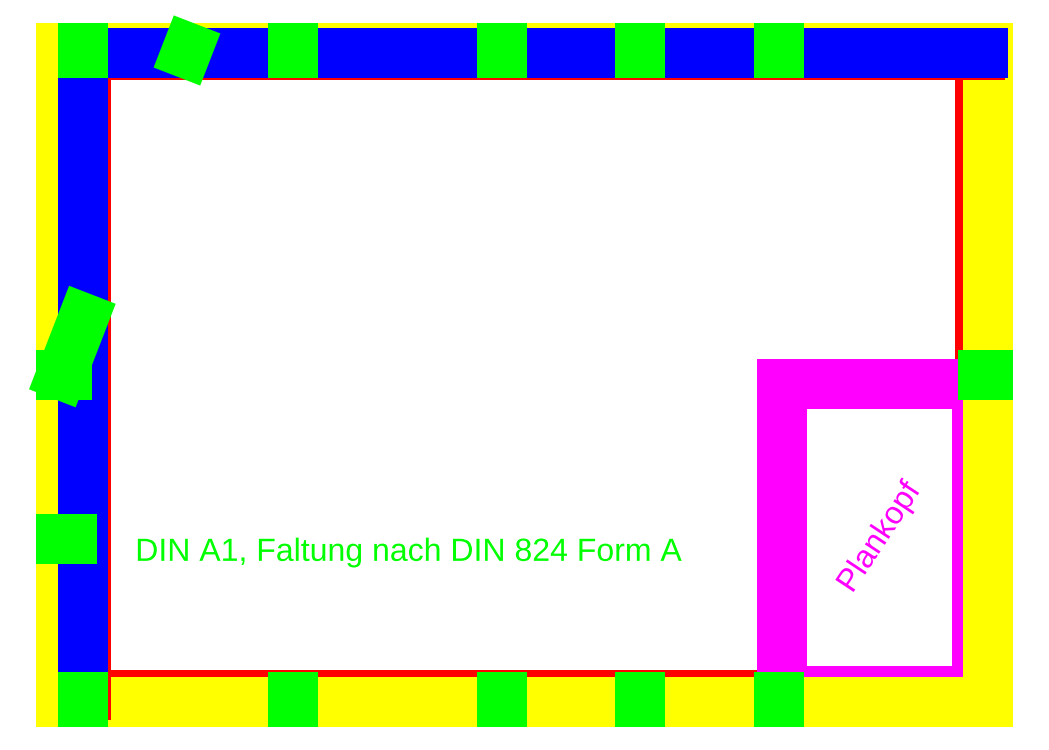
<metadata>
{"format":"dxf","ext":"dxf","renderer":"ezdxf+matplotlib","layout":"modelspace","background":"white","min_lineweight":24,"dpi":150}
</metadata>
<code>
0
SECTION
2
ENTITIES
0
LINE
8
Planecken
10
0
20
0
30
0
11
0
21
10
31
0
0
LINE
8
Planecken
10
0
20
10
30
0
11
5
21
10
31
0
0
LINE
8
Planecken
10
5
20
10
30
0
11
5
21
5
31
0
0
LINE
8
Planecken
10
5
20
5
30
0
11
10
21
5
31
0
0
LINE
8
Planecken
10
10
20
5
30
0
11
10
21
0
31
0
0
LINE
8
Planecken
10
0
20
0
30
0
11
10
21
0
31
0
0
HATCH
8
Planecken
10
0
20
0
30
0
210
0
220
0
230
1
2
SOLID
70
1
71
0
91
1
92
1
93
6
72
1
10
0
20
0
11
0
21
10
72
1
10
0
20
10
11
5
21
10
72
1
10
5
20
10
11
5
21
5
72
1
10
5
20
5
11
10
21
5
72
1
10
10
20
5
11
10
21
0
72
1
10
10
20
0
11
0
21
0
97
0
75
0
76
1
98
0
0
LINE
8
Planecken
10
0
20
594
30
0
11
10
21
594
31
0
0
LINE
8
Planecken
10
10
20
594
30
0
11
10
21
589
31
0
0
LINE
8
Planecken
10
10
20
589
30
0
11
5
21
589
31
0
0
LINE
8
Planecken
10
5
20
589
30
0
11
5
21
584
31
0
0
LINE
8
Planecken
10
5
20
584
30
0
11
0
21
584
31
0
0
LINE
8
Planecken
10
0
20
584
30
0
11
0
21
594
31
0
0
HATCH
8
Planecken
10
0
20
0
30
0
210
0
220
0
230
1
2
SOLID
70
1
71
0
91
1
92
1
93
6
72
1
10
10
20
594
11
10
21
589
72
1
10
10
20
589
11
5
21
589
72
1
10
5
20
589
11
5
21
584
72
1
10
5
20
584
11
0
21
584
72
1
10
0
20
584
11
0
21
594
72
1
10
0
20
594
11
10
21
594
97
0
75
0
76
1
98
0
0
LINE
8
Planecken
10
831
20
594
30
0
11
841
21
594
31
0
0
LINE
8
Planecken
10
841
20
594
30
0
11
841
21
584
31
0
0
LINE
8
Planecken
10
841
20
584
30
0
11
836
21
584
31
0
0
LINE
8
Planecken
10
836
20
584
30
0
11
836
21
589
31
0
0
LINE
8
Planecken
10
836
20
589
30
0
11
831
21
589
31
0
0
LINE
8
Planecken
10
831
20
589
30
0
11
831
21
594
31
0
0
HATCH
8
Planecken
10
0
20
0
30
0
210
0
220
0
230
1
2
SOLID
70
1
71
0
91
1
92
1
93
6
72
1
10
831
20
594
11
841
21
594
72
1
10
841
20
594
11
841
21
584
72
1
10
841
20
584
11
836
21
584
72
1
10
836
20
584
11
836
21
589
72
1
10
836
20
589
11
831
21
589
72
1
10
831
20
589
11
831
21
594
97
0
75
0
76
1
98
0
0
LINE
8
Planecken
10
841
20
10
30
0
11
836
21
10
31
0
0
LINE
8
Planecken
10
836
20
10
30
0
11
836
21
5
31
0
0
LINE
8
Planecken
10
836
20
5
30
0
11
831
21
5
31
0
0
LINE
8
Planecken
10
831
20
5
30
0
11
831
21
-0
31
0
0
LINE
8
Planecken
10
831
20
-0
30
0
11
841
21
-0
31
0
0
LINE
8
Planecken
10
841
20
-0
30
0
11
841
21
10
31
0
0
HATCH
8
Planecken
10
0
20
0
30
0
210
0
220
0
230
1
2
SOLID
70
1
71
0
91
1
92
1
93
6
72
1
10
831
20
-0
11
841
21
-0
72
1
10
841
20
-0
11
841
21
10
72
1
10
841
20
10
11
836
21
10
72
1
10
836
20
10
11
836
21
5
72
1
10
836
20
5
11
831
21
5
72
1
10
831
20
5
11
831
21
-0
97
0
75
0
76
1
98
0
0
LINE
8
Zeichnungsrahmen_blau
10
836
20
5
30
0
11
20
21
5
31
0
0
LINE
8
Zeichnungsrahmen_blau
10
836
20
589
30
0
11
836
21
5
31
0
0
LINE
8
Zeichnungsrahmen rot
10
22
20
7
30
0
11
834
21
7
31
0
0
LINE
8
Zeichnungsrahmen rot
10
834
20
7
30
0
11
834
21
587
31
0
0
LINE
8
Plankopf
10
654
20
10
30
0
11
831
21
10
31
0
0
LINE
8
Plankopf
10
654
20
289
30
0
11
831
21
289
31
0
0
LINE
8
Plankopf
10
831
20
289
30
0
11
831
21
10
31
0
0
LINE
8
Plankopf
10
654
20
289
30
0
11
654
21
10
31
0
0
LINE
8
Blattrahmen
10
841
20
594
30
0
11
0
21
594
31
0
0
LINE
8
Blattrahmen
10
0
20
594
30
0
11
0
21
0
31
0
0
LINE
8
Blattrahmen
10
0
20
0
30
0
11
841
21
-0
31
0
0
LINE
8
Blattrahmen
10
841
20
-0
30
0
11
841
21
594
31
0
0
LINE
8
Zeichnungsrahmen rot
10
22
20
7
30
0
11
22
21
587
31
0
0
LINE
8
Zeichnungsrahmen rot
10
22
20
587
30
0
11
834
21
587
31
0
0
LINE
8
Zeichnungsrahmen_blau
10
836
20
589
30
0
11
20
21
589
31
0
0
LINE
8
Zeichnungsrahmen_blau
10
20
20
589
30
0
11
20
21
5
31
0
0
LINE
8
Faltmarken
10
20
20
5
30
0
11
20
21
0
31
0
0
LINE
8
Faltmarken
10
20
20
594
30
0
11
20
21
589
31
0
0
LINE
8
Faltmarken
10
1.82e-14
20
297
30
0
11
20
21
348.7
31
0
0
LINE
8
Faltmarken
10
113.1
20
589
30
0
11
115
21
594
31
0
0
LINE
8
Faltmarken
10
210
20
5
30
0
11
210
21
0
31
0
0
LINE
8
Faltmarken
10
210
20
594
30
0
11
210
21
589
31
0
0
LINE
8
Faltmarken
10
400
20
5
30
0
11
400
21
0
31
0
0
LINE
8
Faltmarken
10
400
20
594
30
0
11
400
21
589
31
0
0
LINE
8
Faltmarken
10
651
20
5
30
0
11
651
21
0
31
0
0
LINE
8
Faltmarken
10
651
20
594
30
0
11
651
21
589
31
0
0
LINE
8
Faltmarken
10
525.5
20
5
30
0
11
525.5
21
0
31
0
0
LINE
8
Faltmarken
10
525.5
20
594
30
0
11
525.5
21
589
31
0
0
LINE
8
Faltmarken
10
836
20
297
30
0
11
841
21
297
31
0
0
LINE
8
Faltmarken
10
1.82e-14
20
297
30
0
11
5
21
297
31
0
0
LINE
8
Faltmarken
10
9.1e-15
20
148.5
30
0
11
10
21
148.5
31
0
0
MTEXT
8
Plankopf
10
742.5
20
149.5
30
0
40
20
41
0
71
5
72
1
1
Plankopf
7
textstyle0
50
56.5
73
2
44
1
0
MTEXT
8
Text
10
67.07
20
148.3
30
0
40
20
41
0
71
1
72
1
1
DIN A1, Faltung nach DIN 824 Form A
7
textstyle1
50
0
73
2
44
1
0
ENDSEC
0
EOF

</code>
